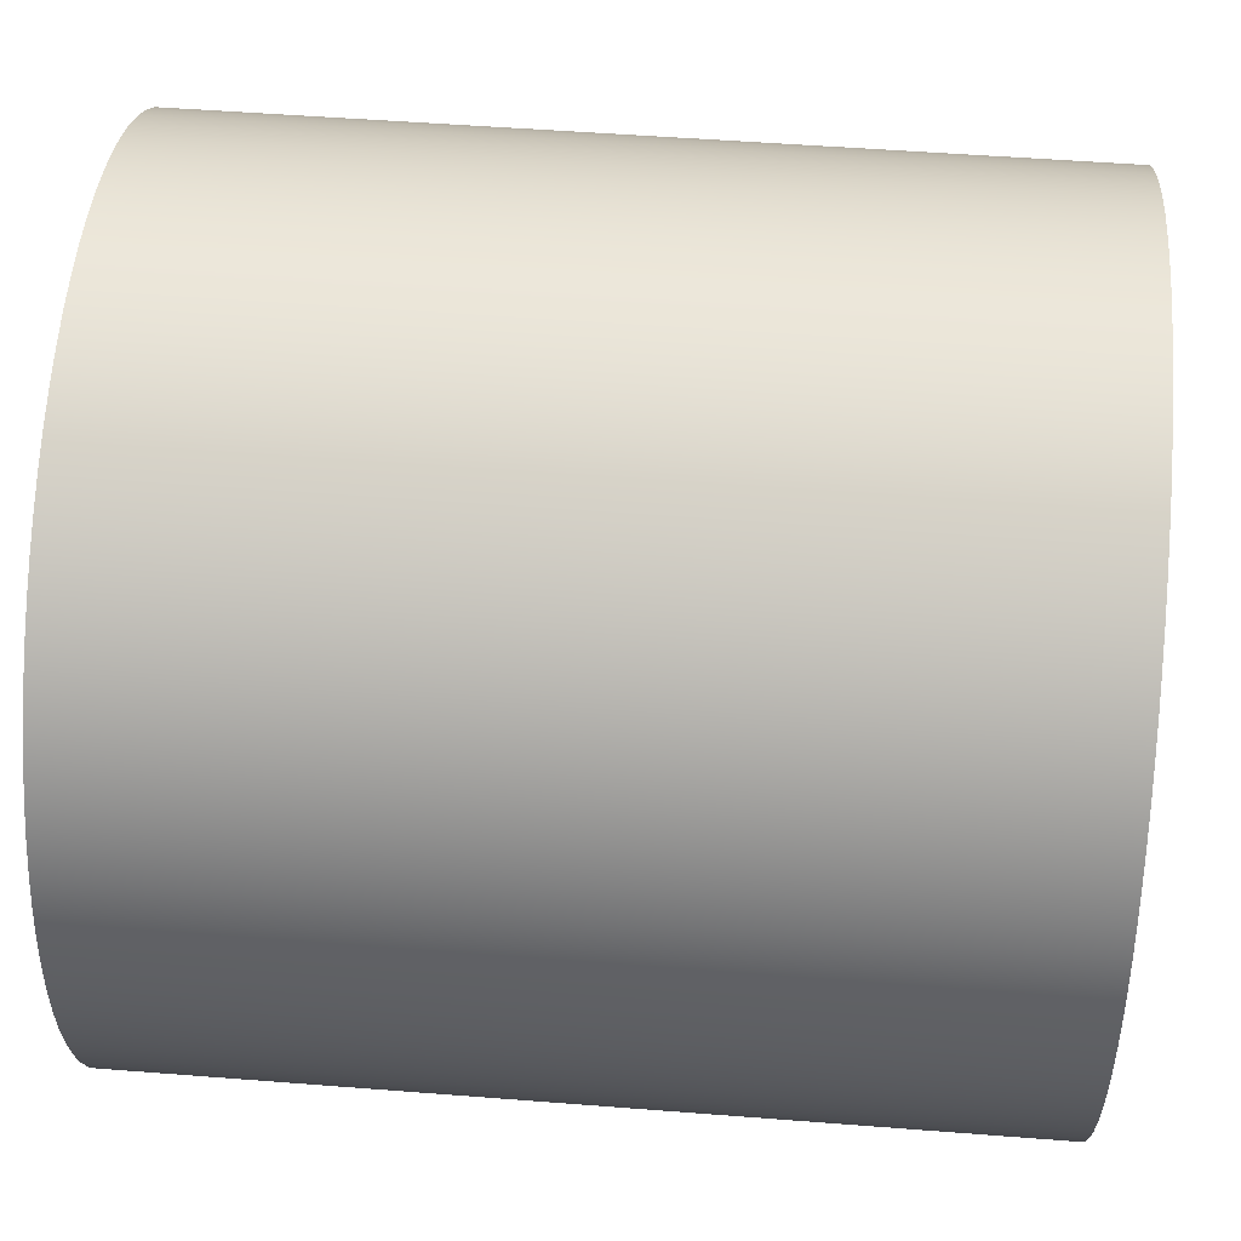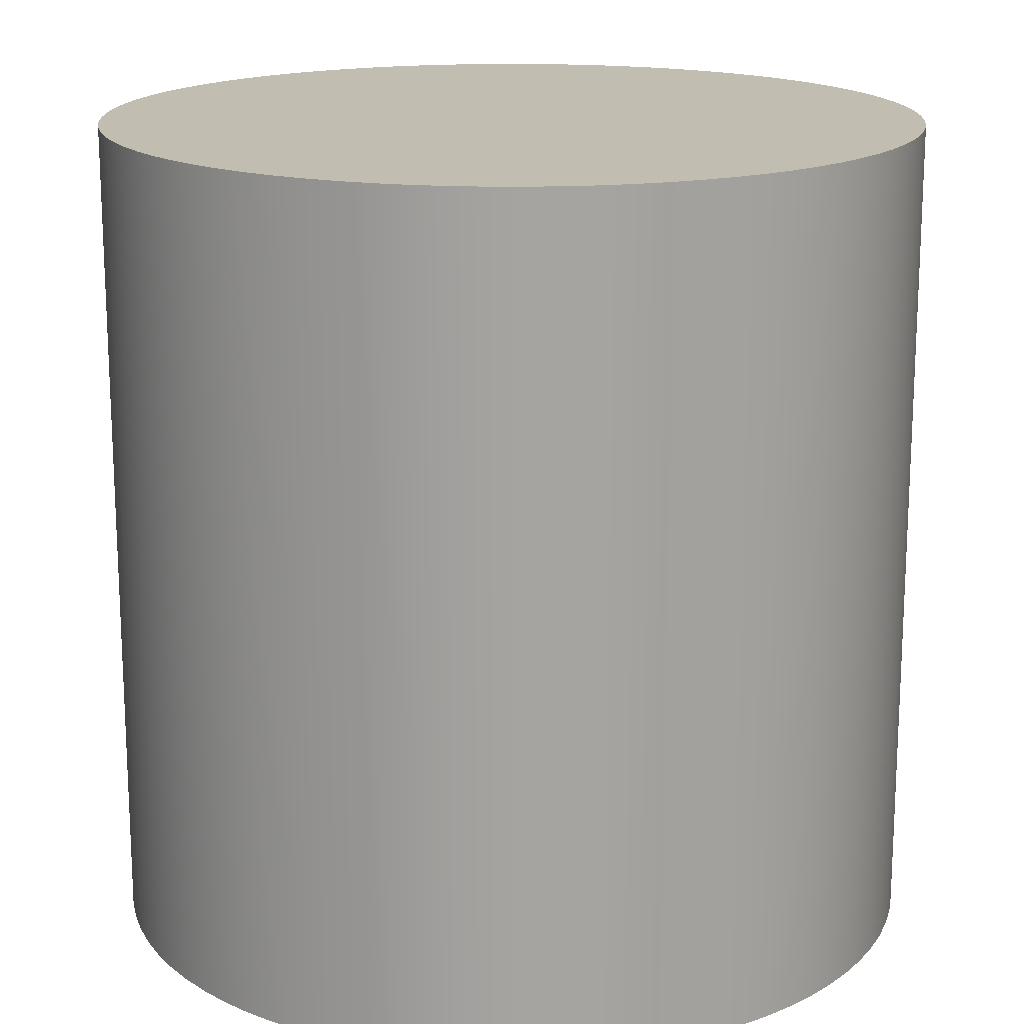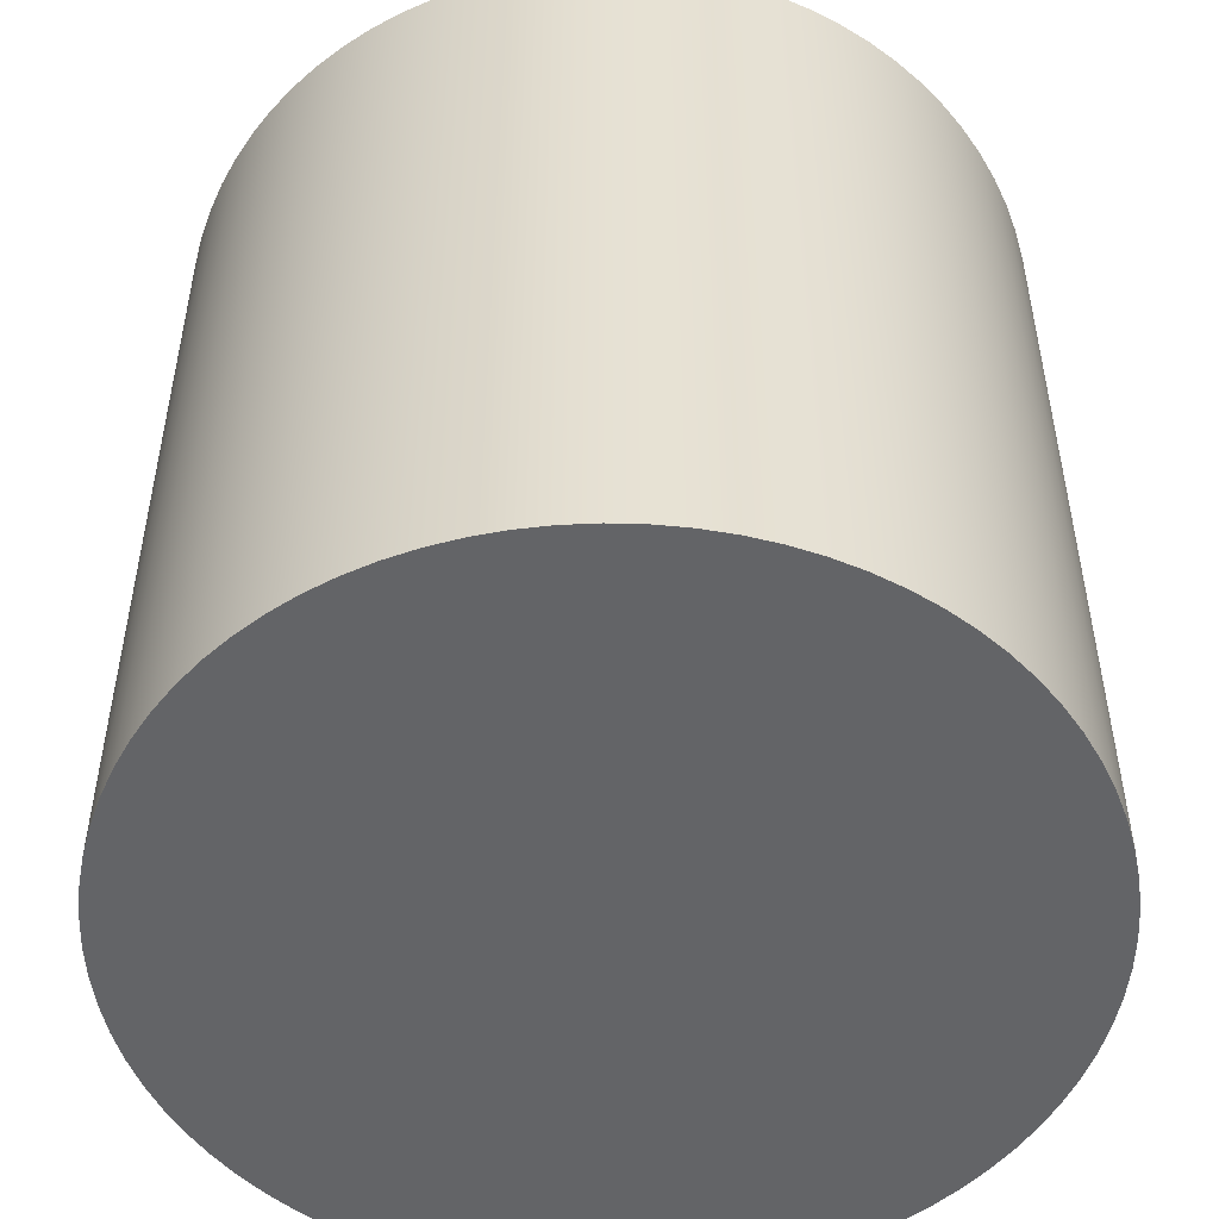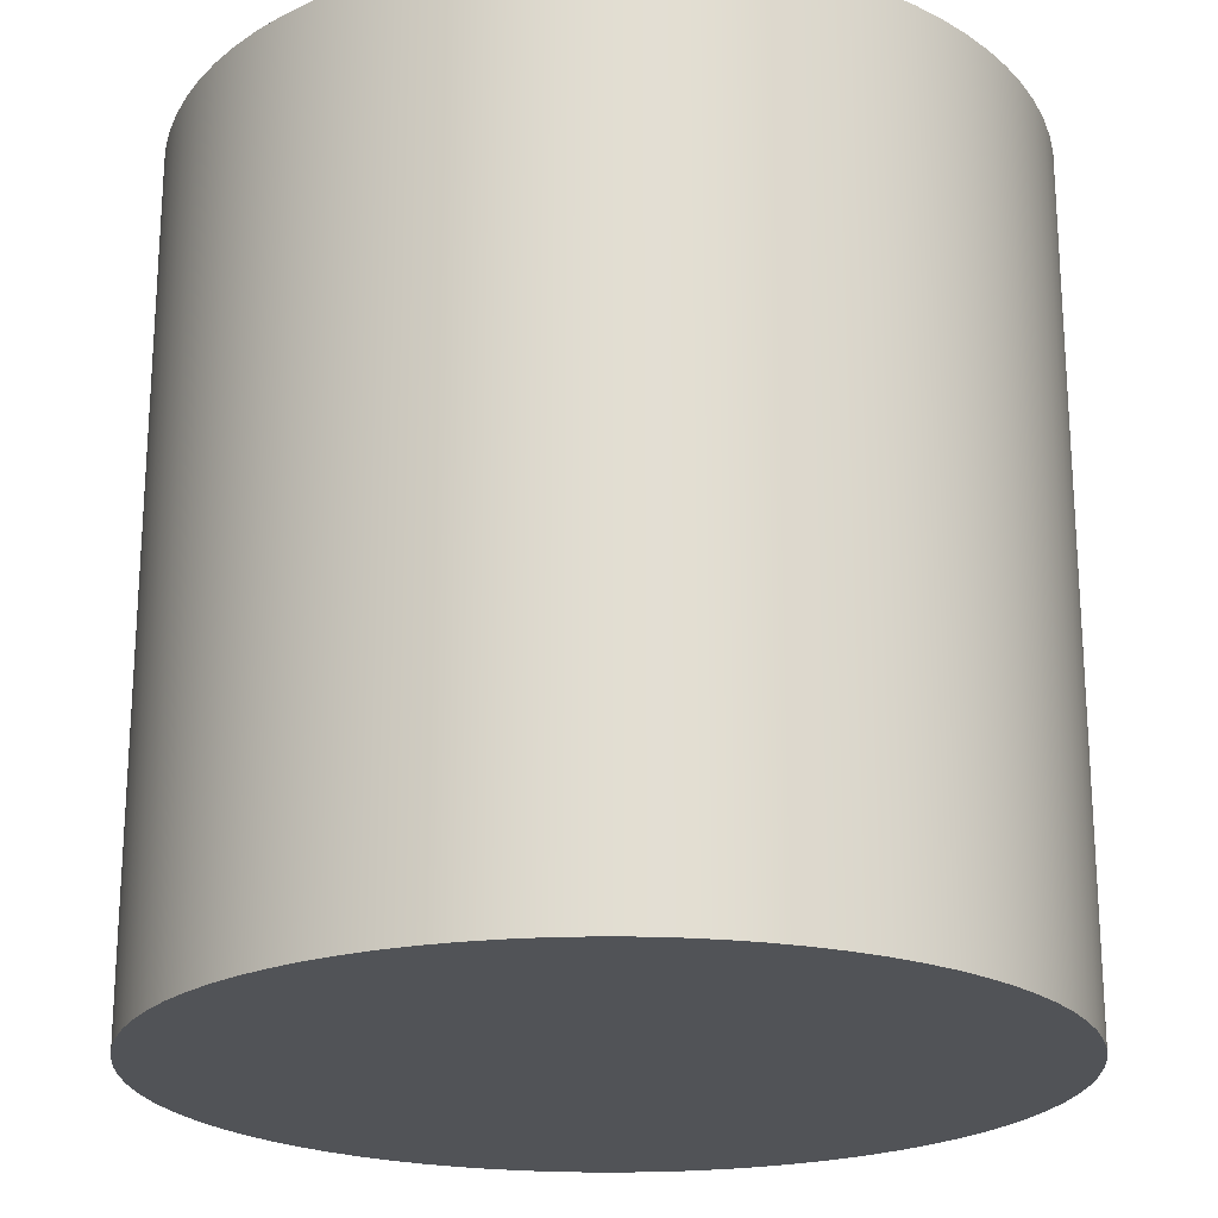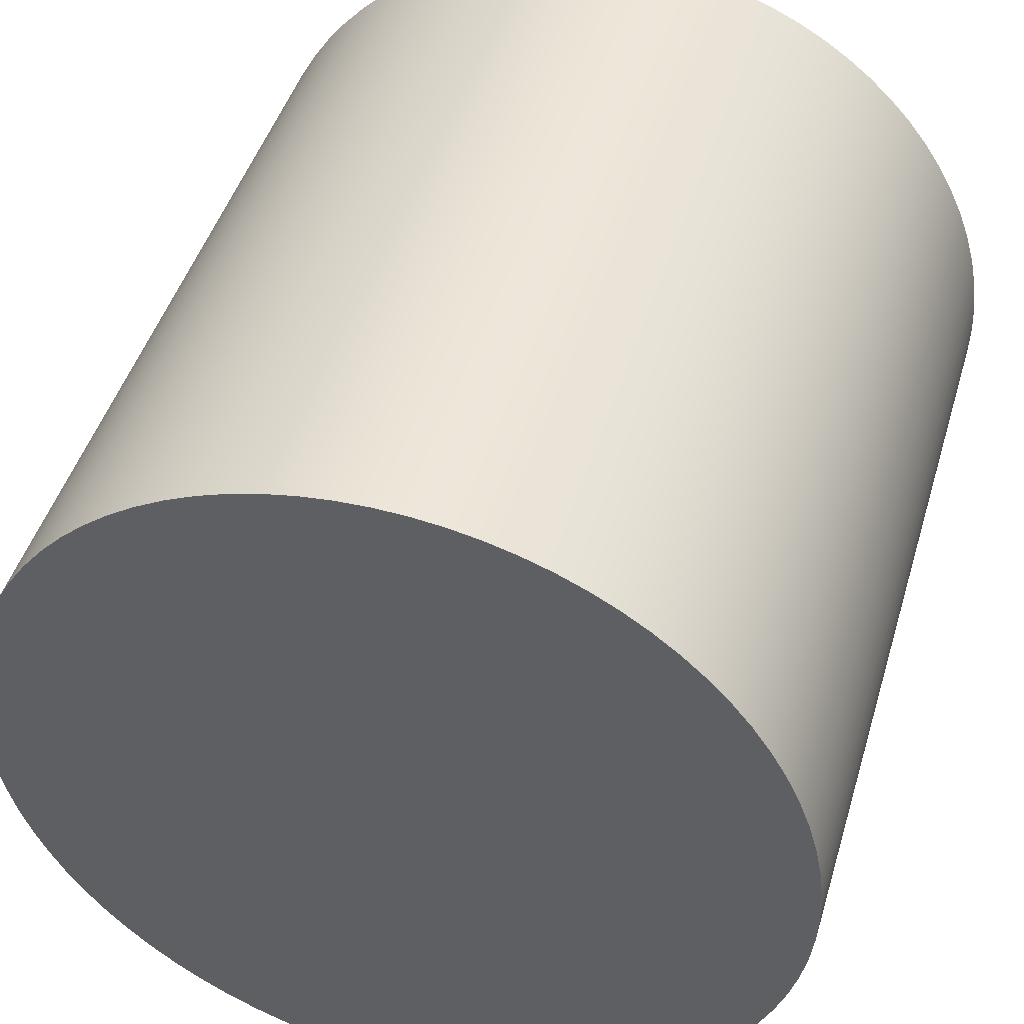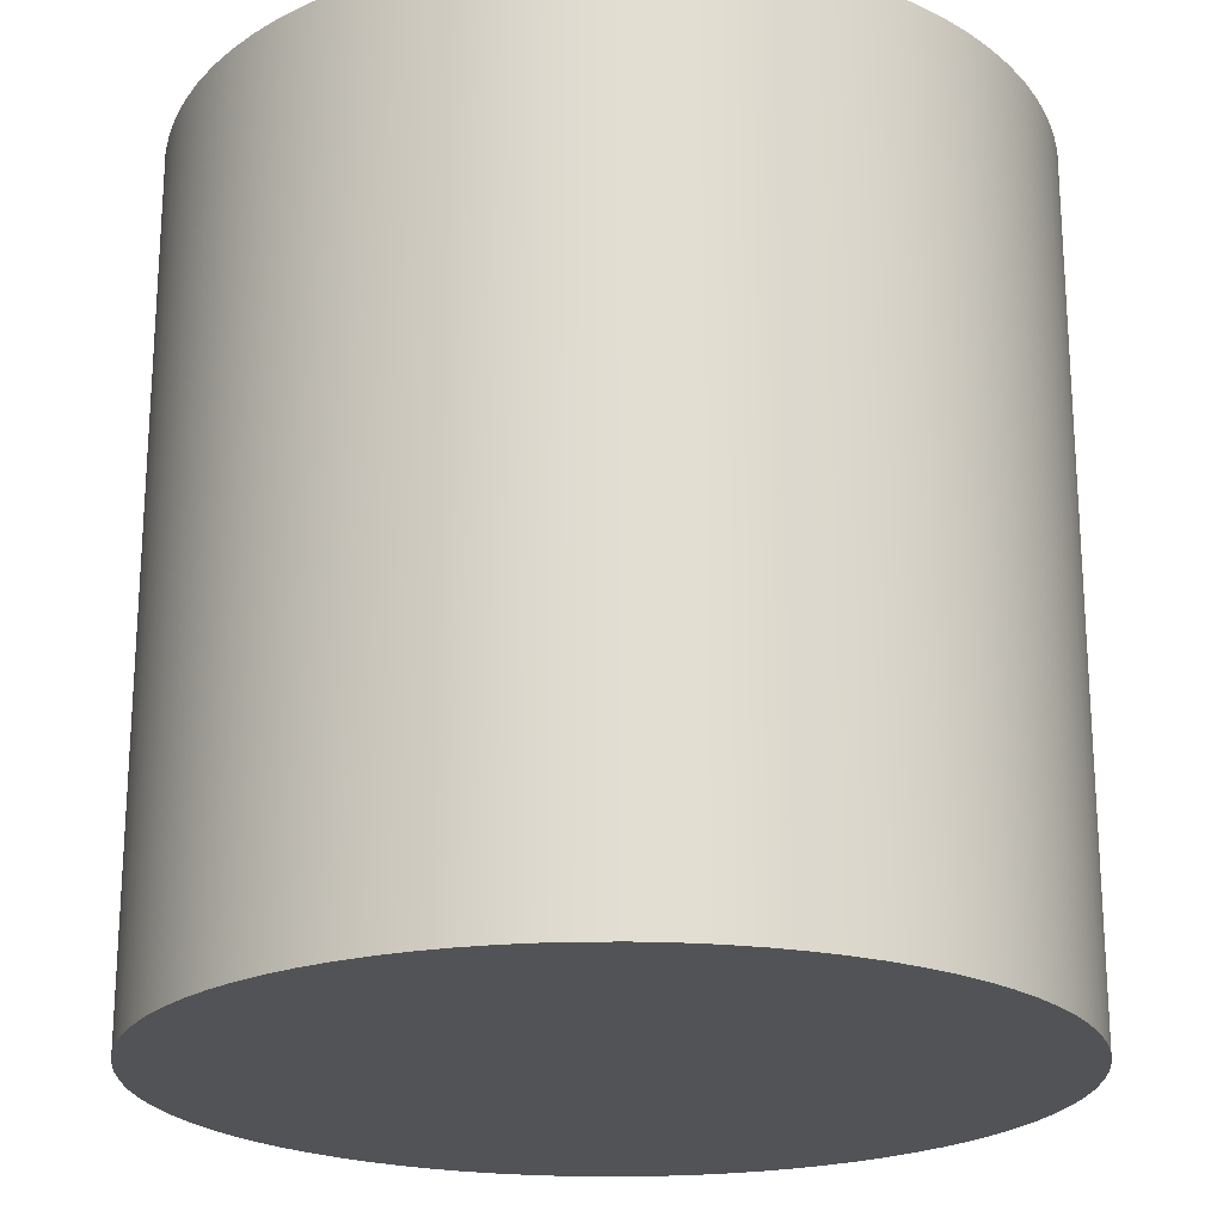
<metadata>
{"format":"obj","ext":"obj","renderer":"f3d","projection":"perspective","resolution":1024,"background":"white","views":[{"elev":50.9,"azim":94.9,"up":"+Z"},{"elev":16.9,"azim":-86.6,"up":"+Y"},{"elev":-51.2,"azim":-134.4,"up":"+Y"},{"elev":-21.8,"azim":100.8,"up":"+Y"},{"elev":45.5,"azim":16.3,"up":"+Z"},{"elev":-21.7,"azim":2.4,"up":"+Y"}]}
</metadata>
<code>
o
g
v 59.24 39.8 -24.67
v 60.76 39.8 -24.67
v 60 39.8 -24.7
f 1 2 3
v 58.48 39.8 -24.58
f 2 1 4
v 61.52 39.8 -24.58
f 2 4 5
v 57.74 39.8 -24.43
f 5 4 6
v 62.26 39.8 -24.43
f 5 6 7
v 57 39.8 -24.23
f 7 6 8
v 63 39.8 -24.23
f 7 8 9
v 56.29 39.8 -23.96
f 9 8 10
v 63.71 39.8 -23.96
f 9 10 11
v 55.6 39.8 -23.64
f 11 10 12
v 64.4 39.8 -23.64
f 11 12 13
v 54.93 39.8 -23.27
f 13 12 14
v 65.07 39.8 -23.27
f 13 14 15
v 54.3 39.8 -22.85
f 15 14 16
v 65.7 39.8 -22.85
f 15 16 17
v 53.7 39.8 -22.38
f 17 16 18
v 66.3 39.8 -22.38
f 17 18 19
v 53.14 39.8 -21.86
f 19 18 20
v 66.86 39.8 -21.86
f 19 20 21
v 52.62 39.8 -21.3
f 21 20 22
v 67.38 39.8 -21.3
f 21 22 23
v 67.85 39.8 -20.7
f 23 22 24
v 52.15 39.8 -20.7
f 24 22 25
v 51.73 39.8 -20.07
f 24 25 26
v 68.27 39.8 -20.07
f 24 26 27
v 51.36 39.8 -19.4
f 27 26 28
v 68.64 39.8 -19.4
f 27 28 29
v 51.04 39.8 -18.71
f 29 28 30
v 68.96 39.8 -18.71
f 29 30 31
v 69.23 39.8 -18
f 31 30 32
v 50.77 39.8 -18
f 32 30 33
v 50.57 39.8 -17.26
f 32 33 34
v 69.43 39.8 -17.26
f 32 34 35
v 50.42 39.8 -16.52
f 35 34 36
v 69.58 39.8 -16.52
f 35 36 37
v 50.33 39.8 -15.76
f 37 36 38
v 69.67 39.8 -15.76
f 37 38 39
v 69.7 39.8 -15
f 39 38 40
v 50.3 39.8 -15
f 40 38 41
v 50.33 39.8 -14.24
f 40 41 42
v 69.67 39.8 -14.24
f 40 42 43
v 50.42 39.8 -13.48
f 43 42 44
v 69.58 39.8 -13.48
f 43 44 45
v 50.57 39.8 -12.74
f 45 44 46
v 69.43 39.8 -12.74
f 45 46 47
v 50.77 39.8 -12
f 47 46 48
v 69.23 39.8 -12
f 47 48 49
v 51.04 39.8 -11.29
f 49 48 50
v 68.96 39.8 -11.29
f 49 50 51
v 51.36 39.8 -10.6
f 51 50 52
v 68.64 39.8 -10.6
f 51 52 53
v 51.73 39.8 -9.932
f 53 52 54
v 68.27 39.8 -9.932
f 53 54 55
v 67.85 39.8 -9.298
f 55 54 56
v 52.15 39.8 -9.298
f 56 54 57
v 52.62 39.8 -8.7
f 56 57 58
v 67.38 39.8 -8.7
f 56 58 59
v 53.14 39.8 -8.141
f 59 58 60
v 66.86 39.8 -8.141
f 59 60 61
v 53.7 39.8 -7.624
f 61 60 62
v 66.3 39.8 -7.624
f 61 62 63
v 54.3 39.8 -7.153
f 63 62 64
v 65.7 39.8 -7.153
f 63 64 65
v 54.93 39.8 -6.729
f 65 64 66
v 65.07 39.8 -6.729
f 65 66 67
v 55.6 39.8 -6.357
f 67 66 68
v 64.4 39.8 -6.357
f 67 68 69
v 56.29 39.8 -6.038
f 69 68 70
v 63.71 39.8 -6.038
f 69 70 71
v 57 39.8 -5.775
f 71 70 72
v 63 39.8 -5.775
f 71 72 73
v 57.74 39.8 -5.568
f 73 72 74
v 62.26 39.8 -5.568
f 73 74 75
v 58.48 39.8 -5.419
f 75 74 76
v 61.52 39.8 -5.419
f 75 76 77
v 59.24 39.8 -5.33
f 77 76 78
v 60.76 39.8 -5.33
f 77 78 79
v 60 39.8 -5.3
f 79 78 80
v 60.76 20.2 -24.67
v 59.24 20.2 -24.67
v 60 20.2 -24.7
f 81 82 83
v 61.52 20.2 -24.58
f 82 81 84
v 58.48 20.2 -24.58
f 82 84 85
v 57.74 20.2 -24.43
f 85 84 86
v 62.26 20.2 -24.43
f 86 84 87
v 63 20.2 -24.23
f 86 87 88
v 57 20.2 -24.23
f 86 88 89
v 63.71 20.2 -23.96
f 89 88 90
v 56.29 20.2 -23.96
f 89 90 91
v 64.4 20.2 -23.64
f 91 90 92
v 55.6 20.2 -23.64
f 91 92 93
v 65.07 20.2 -23.27
f 93 92 94
v 54.93 20.2 -23.27
f 93 94 95
v 65.7 20.2 -22.85
f 95 94 96
v 54.3 20.2 -22.85
f 95 96 97
v 53.7 20.2 -22.38
f 97 96 98
v 66.3 20.2 -22.38
f 98 96 99
v 53.14 20.2 -21.86
f 98 99 100
v 66.86 20.2 -21.86
f 100 99 101
v 67.38 20.2 -21.3
f 100 101 102
v 52.62 20.2 -21.3
f 100 102 103
v 67.85 20.2 -20.7
f 103 102 104
v 52.15 20.2 -20.7
f 103 104 105
v 51.73 20.2 -20.07
f 105 104 106
v 68.27 20.2 -20.07
f 106 104 107
v 51.36 20.2 -19.4
f 106 107 108
v 68.64 20.2 -19.4
f 108 107 109
v 68.96 20.2 -18.71
f 108 109 110
v 51.04 20.2 -18.71
f 108 110 111
v 69.23 20.2 -18
f 111 110 112
v 50.77 20.2 -18
f 111 112 113
v 50.57 20.2 -17.26
f 113 112 114
v 69.43 20.2 -17.26
f 114 112 115
v 50.42 20.2 -16.52
f 114 115 116
v 69.58 20.2 -16.52
f 116 115 117
v 50.33 20.2 -15.76
f 116 117 118
v 69.67 20.2 -15.76
f 118 117 119
v 69.7 20.2 -15
f 118 119 120
v 50.3 20.2 -15
f 118 120 121
v 50.33 20.2 -14.24
f 121 120 122
v 69.67 20.2 -14.24
f 122 120 123
v 50.42 20.2 -13.48
f 122 123 124
v 69.58 20.2 -13.48
f 124 123 125
v 50.57 20.2 -12.74
f 124 125 126
v 69.43 20.2 -12.74
f 126 125 127
v 69.23 20.2 -12
f 126 127 128
v 50.77 20.2 -12
f 126 128 129
v 51.04 20.2 -11.29
f 129 128 130
v 68.96 20.2 -11.29
f 130 128 131
v 51.36 20.2 -10.6
f 130 131 132
v 68.64 20.2 -10.6
f 132 131 133
v 51.73 20.2 -9.932
f 132 133 134
v 68.27 20.2 -9.932
f 134 133 135
v 67.85 20.2 -9.298
f 134 135 136
v 52.15 20.2 -9.298
f 134 136 137
v 52.62 20.2 -8.7
f 137 136 138
v 67.38 20.2 -8.7
f 138 136 139
v 53.14 20.2 -8.141
f 138 139 140
v 66.86 20.2 -8.141
f 140 139 141
v 53.7 20.2 -7.624
f 140 141 142
v 66.3 20.2 -7.624
f 142 141 143
v 54.3 20.2 -7.153
f 142 143 144
v 65.7 20.2 -7.153
f 144 143 145
v 54.93 20.2 -6.729
f 144 145 146
v 65.07 20.2 -6.729
f 146 145 147
v 55.6 20.2 -6.357
f 146 147 148
v 64.4 20.2 -6.357
f 148 147 149
v 63.71 20.2 -6.038
f 148 149 150
v 56.29 20.2 -6.038
f 148 150 151
v 57 20.2 -5.775
f 151 150 152
v 63 20.2 -5.775
f 152 150 153
v 57.74 20.2 -5.568
f 152 153 154
v 62.26 20.2 -5.568
f 154 153 155
v 61.52 20.2 -5.419
f 154 155 156
v 58.48 20.2 -5.419
f 154 156 157
v 59.24 20.2 -5.33
f 157 156 158
v 60.76 20.2 -5.33
f 158 156 159
v 60 20.2 -5.3
f 158 159 160
f 43 125 123
f 125 43 45
f 40 123 120
f 123 40 43
f 39 120 119
f 120 39 40
f 37 119 117
f 119 37 39
f 35 117 115
f 117 35 37
f 32 115 112
f 115 32 35
f 31 112 110
f 112 31 32
f 29 110 109
f 110 29 31
f 27 109 107
f 109 27 29
f 24 107 104
f 107 24 27
f 23 104 102
f 104 23 24
f 21 102 101
f 102 21 23
f 21 99 19
f 99 21 101
f 19 96 17
f 96 19 99
f 17 94 15
f 94 17 96
f 15 92 13
f 92 15 94
f 13 90 11
f 90 13 92
f 11 88 9
f 88 11 90
f 9 87 7
f 87 9 88
f 7 84 5
f 84 7 87
f 5 81 2
f 81 5 84
f 2 83 3
f 83 2 81
f 3 82 1
f 82 3 83
f 1 85 4
f 85 1 82
f 4 86 6
f 86 4 85
f 6 89 8
f 89 6 86
f 8 91 10
f 91 8 89
f 10 93 12
f 93 10 91
f 12 95 14
f 95 12 93
f 14 97 16
f 97 14 95
f 16 98 18
f 98 16 97
f 18 100 20
f 100 18 98
f 22 100 103
f 100 22 20
f 25 103 105
f 103 25 22
f 26 105 106
f 105 26 25
f 28 106 108
f 106 28 26
f 30 108 111
f 108 30 28
f 33 111 113
f 111 33 30
f 34 113 114
f 113 34 33
f 36 114 116
f 114 36 34
f 38 116 118
f 116 38 36
f 41 118 121
f 118 41 38
f 42 121 122
f 121 42 41
f 44 122 124
f 122 44 42
f 46 124 126
f 124 46 44
f 48 126 129
f 126 48 46
f 50 129 130
f 129 50 48
f 52 130 132
f 130 52 50
f 54 132 134
f 132 54 52
f 57 134 137
f 134 57 54
f 58 137 138
f 137 58 57
f 60 138 140
f 138 60 58
f 142 60 140
f 60 142 62
f 144 62 142
f 62 144 64
f 146 64 144
f 64 146 66
f 148 66 146
f 66 148 68
f 151 68 148
f 68 151 70
f 152 70 151
f 70 152 72
f 154 72 152
f 72 154 74
f 157 74 154
f 74 157 76
f 158 76 157
f 76 158 78
f 160 78 158
f 78 160 80
f 159 80 160
f 80 159 79
f 156 79 159
f 79 156 77
f 155 77 156
f 77 155 75
f 153 75 155
f 75 153 73
f 150 73 153
f 73 150 71
f 149 71 150
f 71 149 69
f 147 69 149
f 69 147 67
f 145 67 147
f 67 145 65
f 143 65 145
f 65 143 63
f 141 63 143
f 63 141 61
f 59 141 139
f 141 59 61
f 56 139 136
f 139 56 59
f 55 136 135
f 136 55 56
f 53 135 133
f 135 53 55
f 51 133 131
f 133 51 53
f 49 131 128
f 131 49 51
f 47 128 127
f 128 47 49
f 45 127 125
f 127 45 47

</code>
